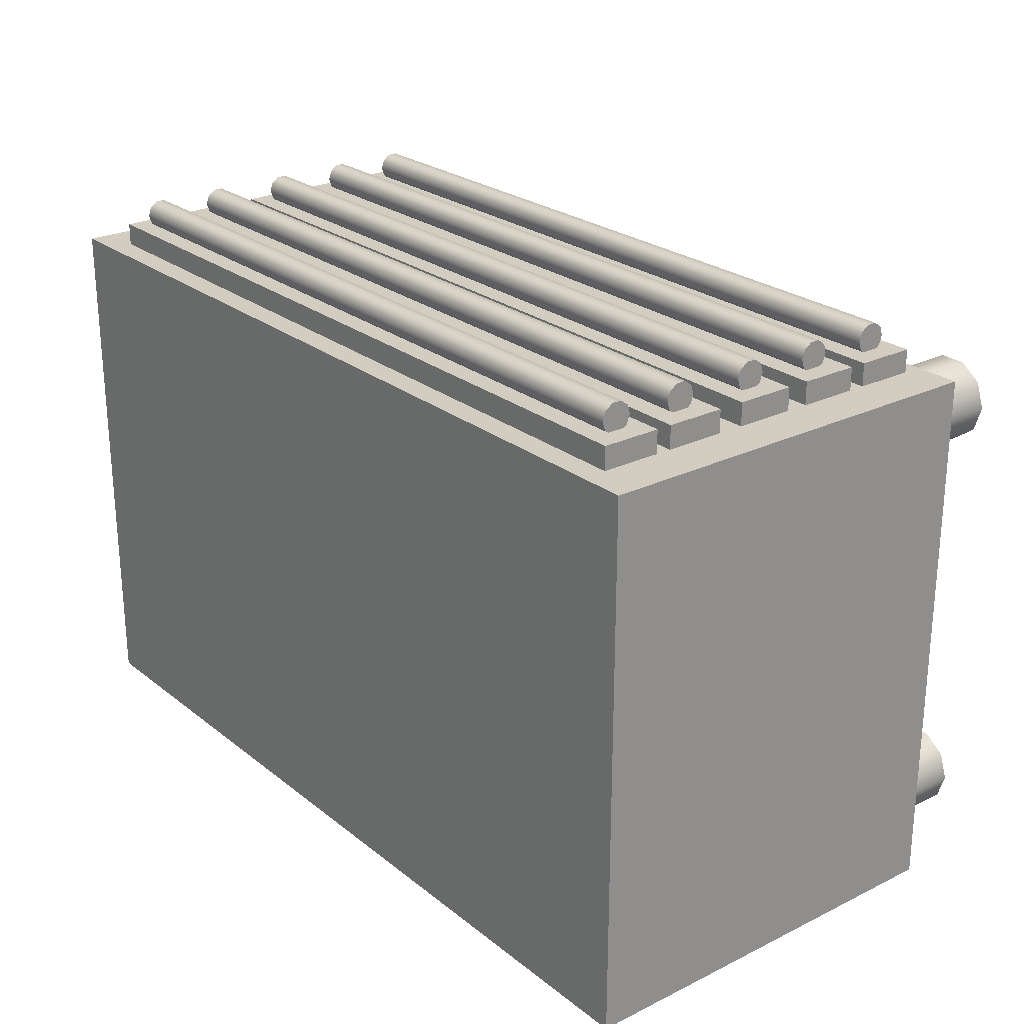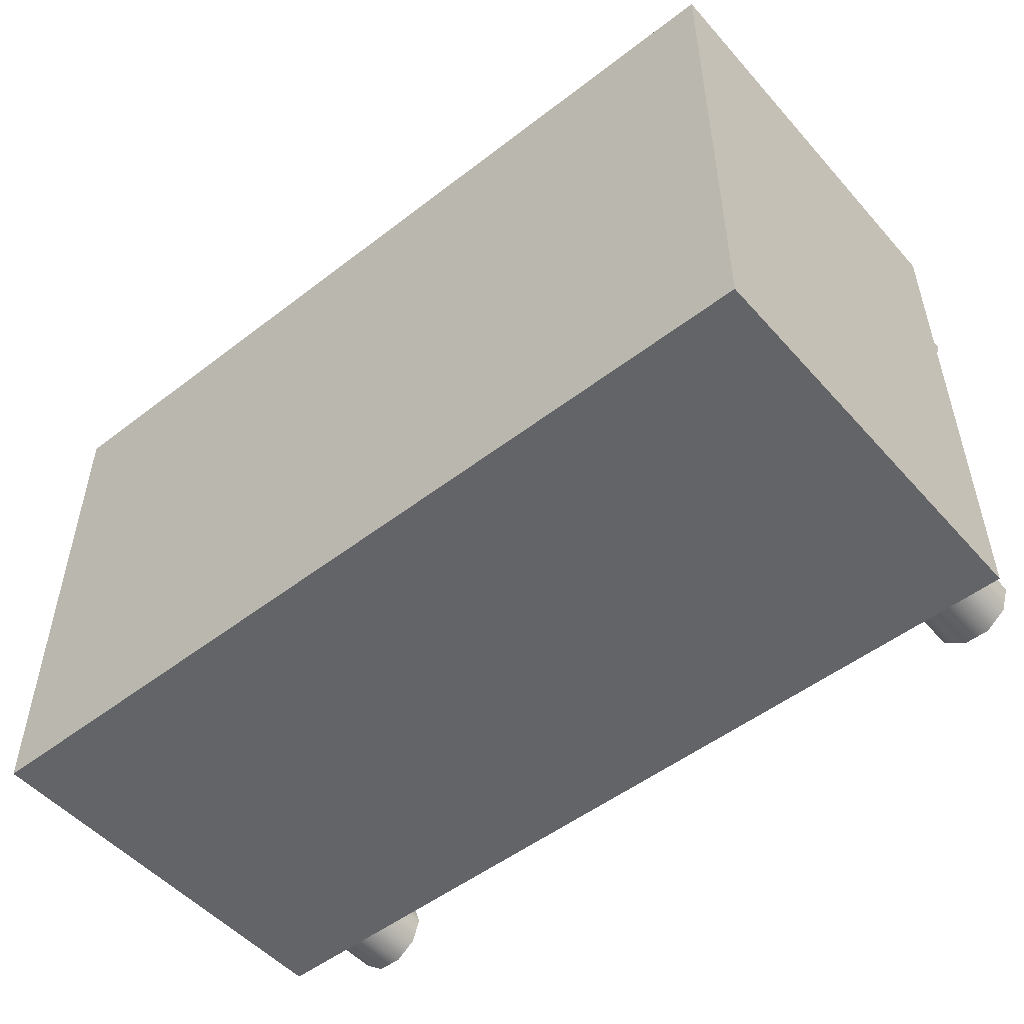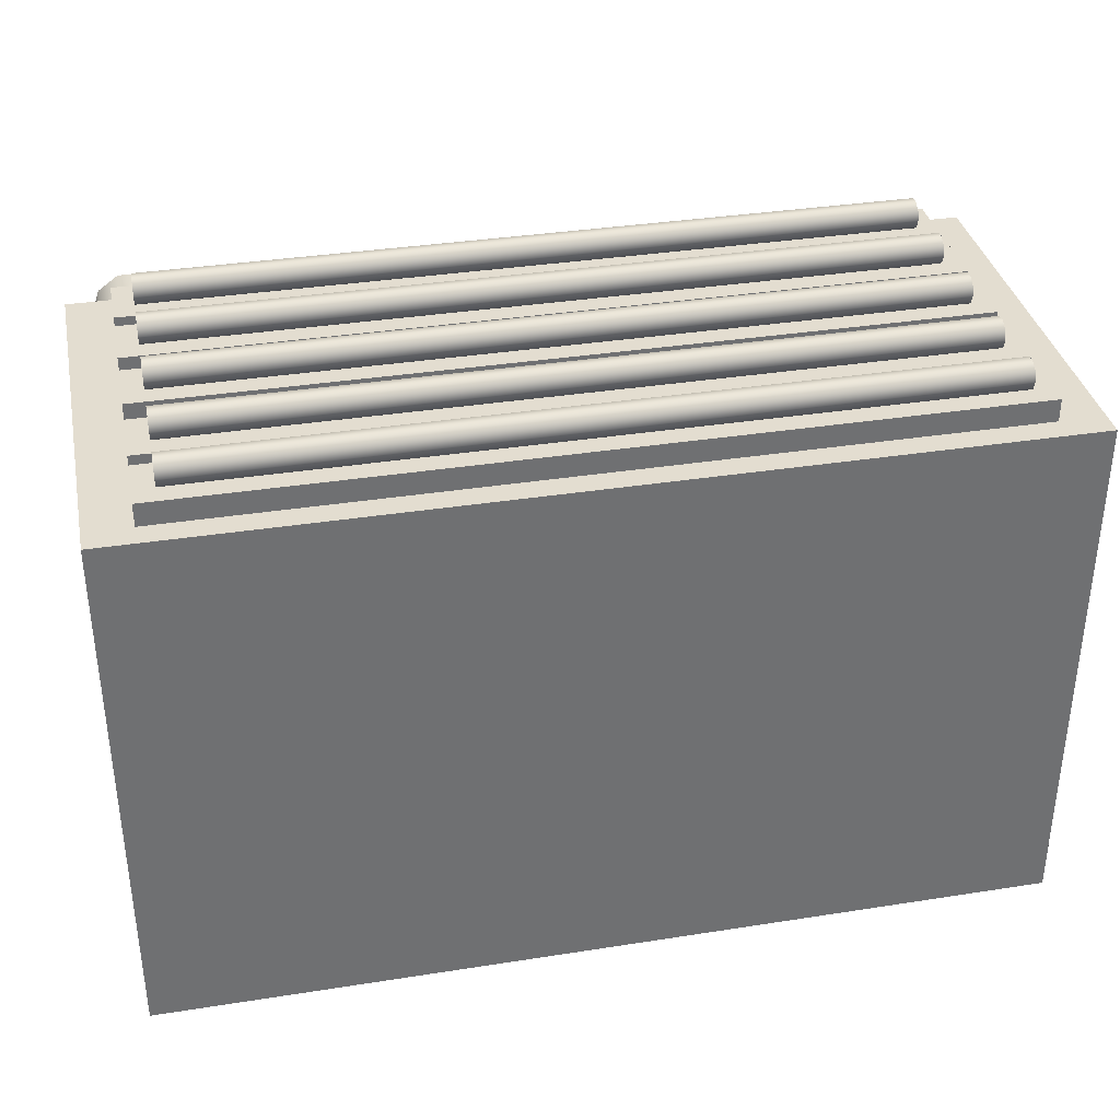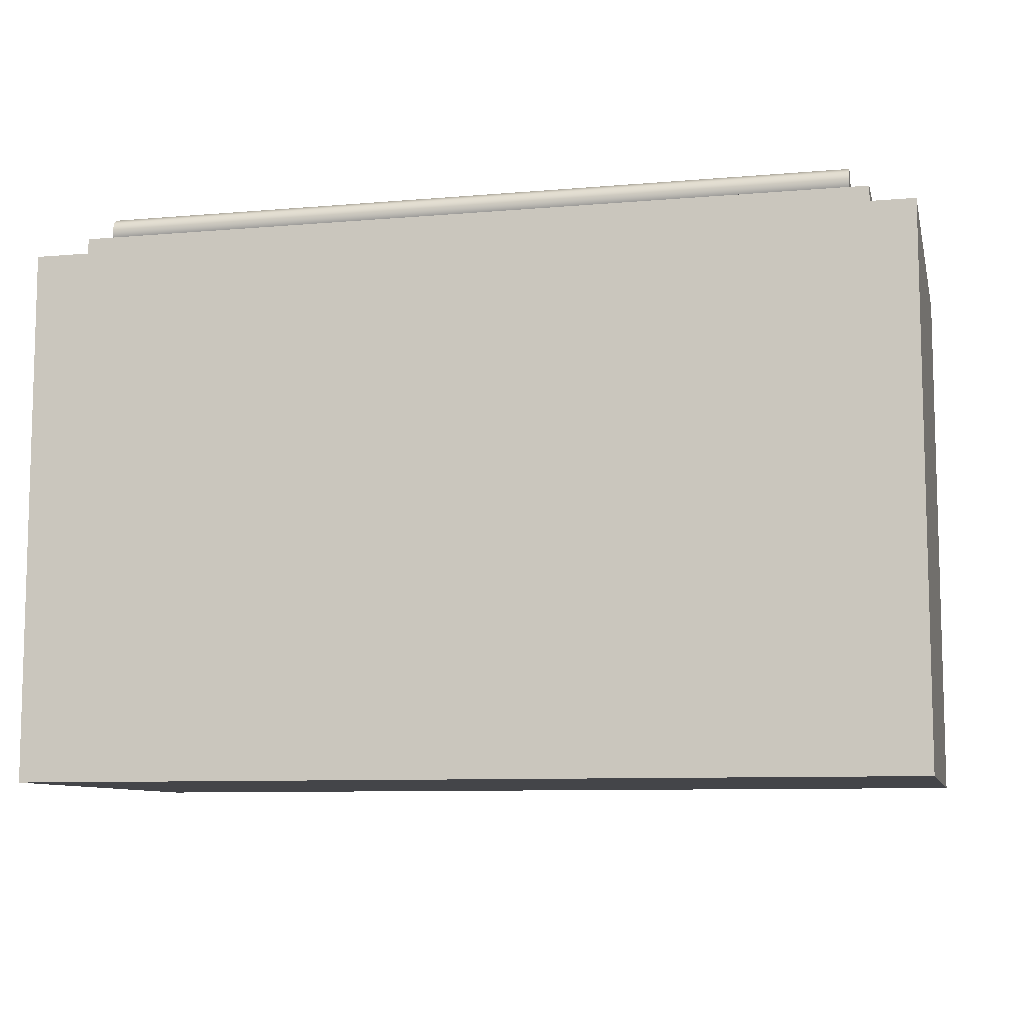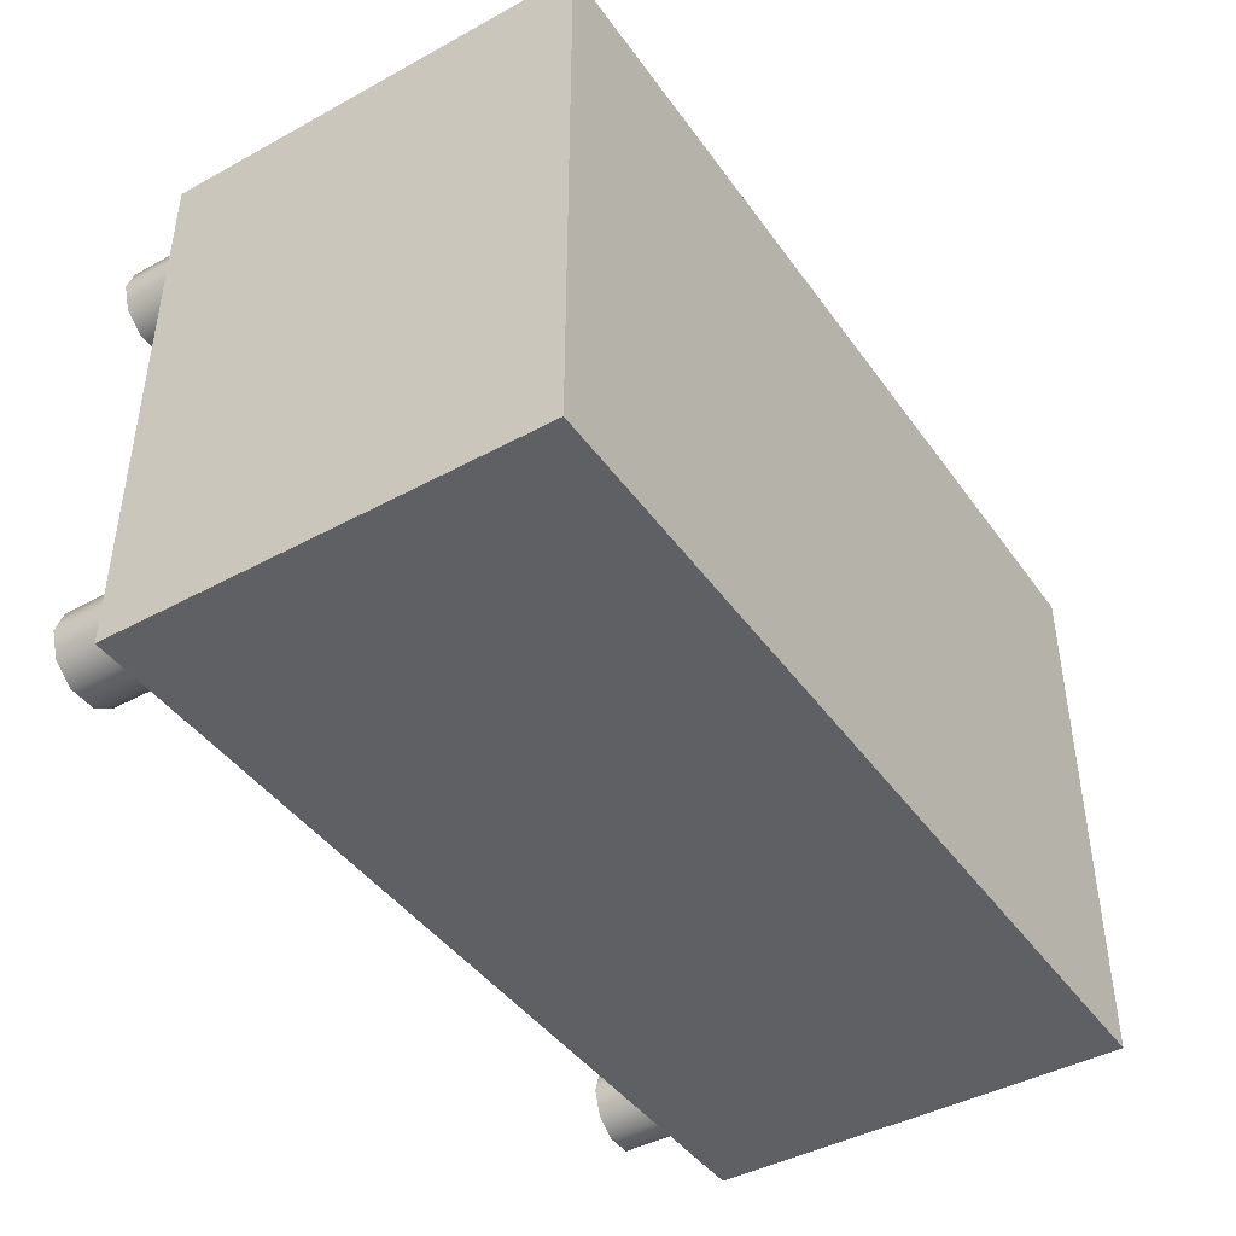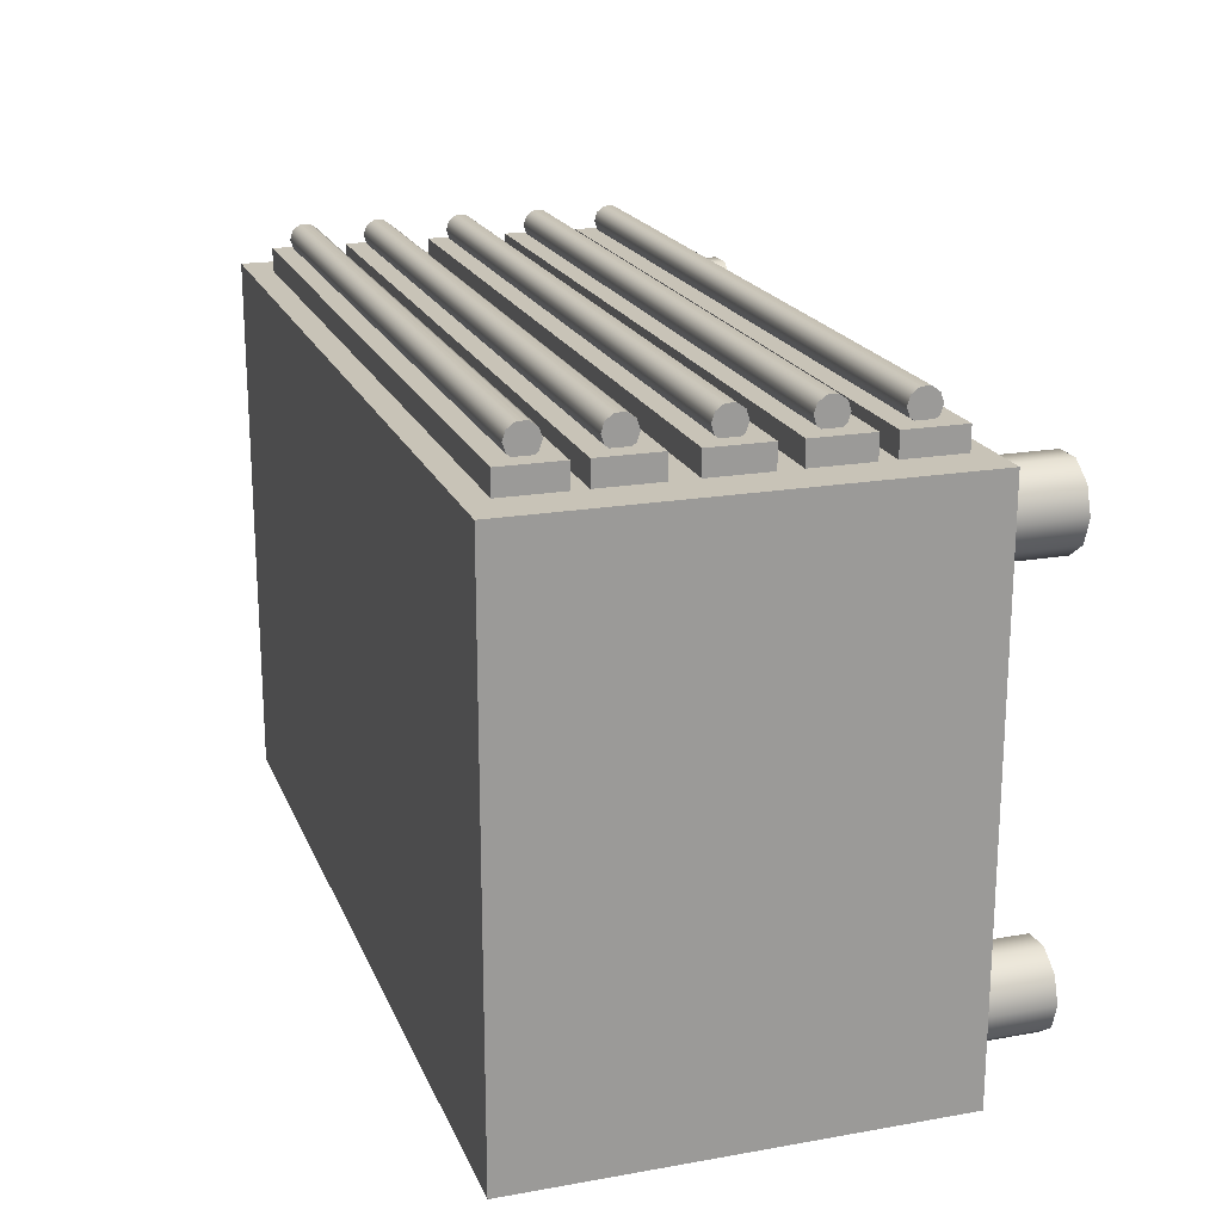
<metadata>
{"format":"obj","ext":"obj","renderer":"f3d","projection":"perspective","resolution":1024,"background":"white","views":[{"elev":24.7,"azim":-128.5,"up":"+Z"},{"elev":-51.2,"azim":-140.0,"up":"+Z"},{"elev":35.5,"azim":168.3,"up":"+Z"},{"elev":-9.0,"azim":-167.0,"up":"+Z"},{"elev":-43.4,"azim":122.8,"up":"+Z"},{"elev":19.7,"azim":-108.1,"up":"+Z"}]}
</metadata>
<code>
g default
v 228.6 13.86 727
v 394.2 13.86 727
v 228.6 90.55 727
v 394.2 90.55 727
v 228.6 90.55 627
v 394.2 90.55 627
v 228.6 13.86 627
v 394.2 13.86 627
v 236.9 72.46 731.3
v 385.9 72.46 731.3
v 236.9 61.61 731.3
v 385.9 61.61 731.3
v 236.9 61.61 696.2
v 385.9 61.61 696.2
v 236.9 72.46 696.2
v 385.9 72.46 696.2
v 236.9 56.81 731.3
v 385.9 56.81 731.3
v 236.9 45.96 731.3
v 385.9 45.96 731.3
v 236.9 45.96 696.2
v 385.9 45.96 696.2
v 236.9 56.81 696.2
v 385.9 56.81 696.2
v 236.9 41.9 731.3
v 385.9 41.9 731.3
v 236.9 31.06 731.3
v 385.9 31.06 731.3
v 236.9 31.06 696.2
v 385.9 31.06 696.2
v 236.9 41.9 696.2
v 385.9 41.9 696.2
v 236.9 28.06 731.3
v 385.9 28.06 731.3
v 236.9 17.21 731.3
v 385.9 17.21 731.3
v 236.9 17.21 696.2
v 385.9 17.21 696.2
v 236.9 28.06 696.2
v 385.9 28.06 696.2
v 382.1 53.67 731.7
v 382.1 52.26 730.7
v 382.1 50.52 730.7
v 382.1 49.11 731.7
v 382.1 48.57 733.4
v 382.1 49.11 735.1
v 382.1 50.52 736.1
v 382.1 52.26 736.1
v 382.1 53.67 735.1
v 382.1 54.21 733.4
v 240.7 53.67 731.7
v 240.7 52.26 730.7
v 240.7 50.52 730.7
v 240.7 49.11 731.7
v 240.7 48.57 733.4
v 240.7 49.11 735.1
v 240.7 50.52 736.1
v 240.7 52.26 736.1
v 240.7 53.67 735.1
v 240.7 54.21 733.4
v 382.1 51.39 733.4
v 240.7 51.39 733.4
v 382.1 69.27 731.7
v 382.1 67.86 730.7
v 382.1 66.12 730.7
v 382.1 64.71 731.7
v 382.1 64.17 733.4
v 382.1 64.71 735.1
v 382.1 66.12 736.1
v 382.1 67.86 736.1
v 382.1 69.27 735.1
v 382.1 69.81 733.4
v 240.7 69.27 731.7
v 240.7 67.86 730.7
v 240.7 66.12 730.7
v 240.7 64.71 731.7
v 240.7 64.17 733.4
v 240.7 64.71 735.1
v 240.7 66.12 736.1
v 240.7 67.86 736.1
v 240.7 69.27 735.1
v 240.7 69.81 733.4
v 382.1 66.99 733.4
v 240.7 66.99 733.4
v 382.1 38.77 731.7
v 382.1 37.36 730.7
v 382.1 35.62 730.7
v 382.1 34.21 731.7
v 382.1 33.67 733.4
v 382.1 34.21 735.1
v 382.1 35.62 736.1
v 382.1 37.36 736.1
v 382.1 38.77 735.1
v 382.1 39.31 733.4
v 240.7 38.77 731.7
v 240.7 37.36 730.7
v 240.7 35.62 730.7
v 240.7 34.21 731.7
v 240.7 33.67 733.4
v 240.7 34.21 735.1
v 240.7 35.62 736.1
v 240.7 37.36 736.1
v 240.7 38.77 735.1
v 240.7 39.31 733.4
v 382.1 36.49 733.4
v 240.7 36.49 733.4
v 382.1 24.87 731.7
v 382.1 23.46 730.7
v 382.1 21.72 730.7
v 382.1 20.31 731.7
v 382.1 19.77 733.4
v 382.1 20.31 735.1
v 382.1 21.72 736.1
v 382.1 23.46 736.1
v 382.1 24.87 735.1
v 382.1 25.41 733.4
v 240.7 24.87 731.7
v 240.7 23.46 730.7
v 240.7 21.72 730.7
v 240.7 20.31 731.7
v 240.7 19.77 733.4
v 240.7 20.31 735.1
v 240.7 21.72 736.1
v 240.7 23.46 736.1
v 240.7 24.87 735.1
v 240.7 25.41 733.4
v 382.1 22.59 733.4
v 240.7 22.59 733.4
v 236.9 86.09 731.3
v 385.9 86.09 731.3
v 236.9 75.25 731.3
v 385.9 75.25 731.3
v 236.9 75.25 696.2
v 385.9 75.25 696.2
v 236.9 86.09 696.2
v 385.9 86.09 696.2
v 382.1 82.9 731.7
v 382.1 81.5 730.7
v 382.1 79.76 730.7
v 382.1 78.35 731.7
v 382.1 77.81 733.4
v 382.1 78.35 735.1
v 382.1 79.76 736.1
v 382.1 81.5 736.1
v 382.1 82.9 735.1
v 382.1 83.44 733.4
v 240.7 82.9 731.7
v 240.7 81.5 730.7
v 240.7 79.76 730.7
v 240.7 78.35 731.7
v 240.7 77.81 733.4
v 240.7 78.35 735.1
v 240.7 79.76 736.1
v 240.7 81.5 736.1
v 240.7 82.9 735.1
v 240.7 83.44 733.4
v 382.1 80.63 733.4
v 240.7 80.63 733.4
v 247.1 -0.04849 712.6
v 243.2 -0.04849 709.8
v 238.5 -0.04849 709.8
v 234.6 -0.04849 712.6
v 233.2 -0.04849 717.1
v 234.6 -0.04849 721.6
v 238.5 -0.04849 724.4
v 243.2 -0.04849 724.4
v 247.1 -0.04849 721.6
v 248.5 -0.04849 717.1
v 247.1 15.25 712.6
v 243.2 15.25 709.8
v 238.5 15.25 709.8
v 234.6 15.25 712.6
v 233.2 15.25 717.1
v 234.6 15.25 721.6
v 238.5 15.25 724.4
v 243.2 15.25 724.4
v 247.1 15.25 721.6
v 248.5 15.25 717.1
v 240.9 -0.04849 717.1
v 240.9 15.25 717.1
v 388.4 -0.04849 712.6
v 384.6 -0.04849 709.8
v 379.9 -0.04849 709.8
v 376 -0.04849 712.6
v 374.5 -0.04849 717.1
v 376 -0.04849 721.6
v 379.9 -0.04849 724.4
v 384.6 -0.04849 724.4
v 388.4 -0.04849 721.6
v 389.9 -0.04849 717.1
v 388.4 15.25 712.6
v 384.6 15.25 709.8
v 379.9 15.25 709.8
v 376 15.25 712.6
v 374.5 15.25 717.1
v 376 15.25 721.6
v 379.9 15.25 724.4
v 384.6 15.25 724.4
v 388.4 15.25 721.6
v 389.9 15.25 717.1
v 382.2 -0.04849 717.1
v 382.2 15.25 717.1
v 388.4 -0.04849 635.4
v 384.6 -0.04849 632.6
v 379.9 -0.04849 632.6
v 376 -0.04849 635.4
v 374.5 -0.04849 639.9
v 376 -0.04849 644.4
v 379.9 -0.04849 647.2
v 384.6 -0.04849 647.2
v 388.4 -0.04849 644.4
v 389.9 -0.04849 639.9
v 388.4 15.25 635.4
v 384.6 15.25 632.6
v 379.9 15.25 632.6
v 376 15.25 635.4
v 374.5 15.25 639.9
v 376 15.25 644.4
v 379.9 15.25 647.2
v 384.6 15.25 647.2
v 388.4 15.25 644.4
v 389.9 15.25 639.9
v 382.2 -0.04849 639.9
v 382.2 15.25 639.9
v 247.1 -0.04849 635.4
v 243.2 -0.04849 632.6
v 238.5 -0.04849 632.6
v 234.6 -0.04849 635.4
v 233.2 -0.04849 639.9
v 234.6 -0.04849 644.4
v 238.5 -0.04849 647.2
v 243.2 -0.04849 647.2
v 247.1 -0.04849 644.4
v 248.5 -0.04849 639.9
v 247.1 15.25 635.4
v 243.2 15.25 632.6
v 238.5 15.25 632.6
v 234.6 15.25 635.4
v 233.2 15.25 639.9
v 234.6 15.25 644.4
v 238.5 15.25 647.2
v 243.2 15.25 647.2
v 247.1 15.25 644.4
v 248.5 15.25 639.9
v 240.9 -0.04849 639.9
v 240.9 15.25 639.9
g Tool_drawer1
f 1 2 4 3
f 3 4 6 5
f 5 6 8 7
f 7 8 2 1
f 2 8 6 4
f 7 1 3 5
f 9 11 12 10
f 11 13 14 12
f 13 15 16 14
f 15 9 10 16
f 10 12 14 16
f 15 13 11 9
f 17 19 20 18
f 19 21 22 20
f 21 23 24 22
f 23 17 18 24
f 18 20 22 24
f 23 21 19 17
f 25 27 28 26
f 27 29 30 28
f 29 31 32 30
f 31 25 26 32
f 26 28 30 32
f 31 29 27 25
f 33 35 36 34
f 35 37 38 36
f 37 39 40 38
f 39 33 34 40
f 34 36 38 40
f 39 37 35 33
f 41 42 52 51
f 42 43 53 52
f 43 44 54 53
f 44 45 55 54
f 45 46 56 55
f 46 47 57 56
f 47 48 58 57
f 48 49 59 58
f 49 50 60 59
f 50 41 51 60
f 42 41 61
f 43 42 61
f 44 43 61
f 45 44 61
f 46 45 61
f 47 46 61
f 48 47 61
f 49 48 61
f 50 49 61
f 41 50 61
f 51 52 62
f 52 53 62
f 53 54 62
f 54 55 62
f 55 56 62
f 56 57 62
f 57 58 62
f 58 59 62
f 59 60 62
f 60 51 62
f 63 64 74 73
f 64 65 75 74
f 65 66 76 75
f 66 67 77 76
f 67 68 78 77
f 68 69 79 78
f 69 70 80 79
f 70 71 81 80
f 71 72 82 81
f 72 63 73 82
f 64 63 83
f 65 64 83
f 66 65 83
f 67 66 83
f 68 67 83
f 69 68 83
f 70 69 83
f 71 70 83
f 72 71 83
f 63 72 83
f 73 74 84
f 74 75 84
f 75 76 84
f 76 77 84
f 77 78 84
f 78 79 84
f 79 80 84
f 80 81 84
f 81 82 84
f 82 73 84
f 85 86 96 95
f 86 87 97 96
f 87 88 98 97
f 88 89 99 98
f 89 90 100 99
f 90 91 101 100
f 91 92 102 101
f 92 93 103 102
f 93 94 104 103
f 94 85 95 104
f 86 85 105
f 87 86 105
f 88 87 105
f 89 88 105
f 90 89 105
f 91 90 105
f 92 91 105
f 93 92 105
f 94 93 105
f 85 94 105
f 95 96 106
f 96 97 106
f 97 98 106
f 98 99 106
f 99 100 106
f 100 101 106
f 101 102 106
f 102 103 106
f 103 104 106
f 104 95 106
f 107 108 118 117
f 108 109 119 118
f 109 110 120 119
f 110 111 121 120
f 111 112 122 121
f 112 113 123 122
f 113 114 124 123
f 114 115 125 124
f 115 116 126 125
f 116 107 117 126
f 108 107 127
f 109 108 127
f 110 109 127
f 111 110 127
f 112 111 127
f 113 112 127
f 114 113 127
f 115 114 127
f 116 115 127
f 107 116 127
f 117 118 128
f 118 119 128
f 119 120 128
f 120 121 128
f 121 122 128
f 122 123 128
f 123 124 128
f 124 125 128
f 125 126 128
f 126 117 128
f 129 131 132 130
f 131 133 134 132
f 133 135 136 134
f 135 129 130 136
f 130 132 134 136
f 135 133 131 129
f 137 138 148 147
f 138 139 149 148
f 139 140 150 149
f 140 141 151 150
f 141 142 152 151
f 142 143 153 152
f 143 144 154 153
f 144 145 155 154
f 145 146 156 155
f 146 137 147 156
f 138 137 157
f 139 138 157
f 140 139 157
f 141 140 157
f 142 141 157
f 143 142 157
f 144 143 157
f 145 144 157
f 146 145 157
f 137 146 157
f 147 148 158
f 148 149 158
f 149 150 158
f 150 151 158
f 151 152 158
f 152 153 158
f 153 154 158
f 154 155 158
f 155 156 158
f 156 147 158
f 159 160 170 169
f 160 161 171 170
f 161 162 172 171
f 162 163 173 172
f 163 164 174 173
f 164 165 175 174
f 165 166 176 175
f 166 167 177 176
f 167 168 178 177
f 168 159 169 178
f 160 159 179
f 161 160 179
f 162 161 179
f 163 162 179
f 164 163 179
f 165 164 179
f 166 165 179
f 167 166 179
f 168 167 179
f 159 168 179
f 169 170 180
f 170 171 180
f 171 172 180
f 172 173 180
f 173 174 180
f 174 175 180
f 175 176 180
f 176 177 180
f 177 178 180
f 178 169 180
f 181 182 192 191
f 182 183 193 192
f 183 184 194 193
f 184 185 195 194
f 185 186 196 195
f 186 187 197 196
f 187 188 198 197
f 188 189 199 198
f 189 190 200 199
f 190 181 191 200
f 182 181 201
f 183 182 201
f 184 183 201
f 185 184 201
f 186 185 201
f 187 186 201
f 188 187 201
f 189 188 201
f 190 189 201
f 181 190 201
f 191 192 202
f 192 193 202
f 193 194 202
f 194 195 202
f 195 196 202
f 196 197 202
f 197 198 202
f 198 199 202
f 199 200 202
f 200 191 202
f 203 204 214 213
f 204 205 215 214
f 205 206 216 215
f 206 207 217 216
f 207 208 218 217
f 208 209 219 218
f 209 210 220 219
f 210 211 221 220
f 211 212 222 221
f 212 203 213 222
f 204 203 223
f 205 204 223
f 206 205 223
f 207 206 223
f 208 207 223
f 209 208 223
f 210 209 223
f 211 210 223
f 212 211 223
f 203 212 223
f 213 214 224
f 214 215 224
f 215 216 224
f 216 217 224
f 217 218 224
f 218 219 224
f 219 220 224
f 220 221 224
f 221 222 224
f 222 213 224
f 225 226 236 235
f 226 227 237 236
f 227 228 238 237
f 228 229 239 238
f 229 230 240 239
f 230 231 241 240
f 231 232 242 241
f 232 233 243 242
f 233 234 244 243
f 234 225 235 244
f 226 225 245
f 227 226 245
f 228 227 245
f 229 228 245
f 230 229 245
f 231 230 245
f 232 231 245
f 233 232 245
f 234 233 245
f 225 234 245
f 235 236 246
f 236 237 246
f 237 238 246
f 238 239 246
f 239 240 246
f 240 241 246
f 241 242 246
f 242 243 246
f 243 244 246
f 244 235 246

</code>
